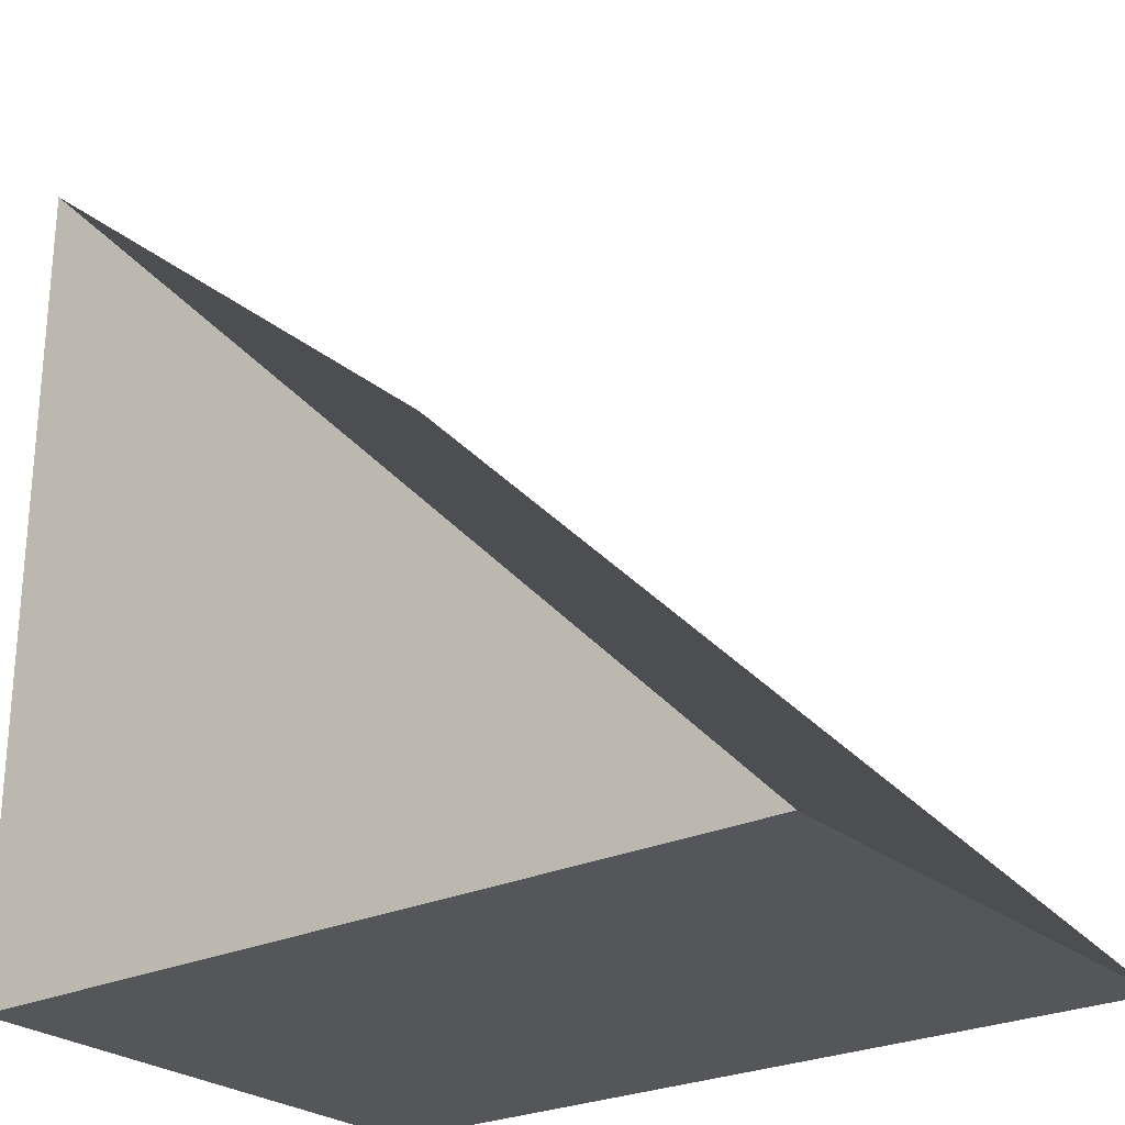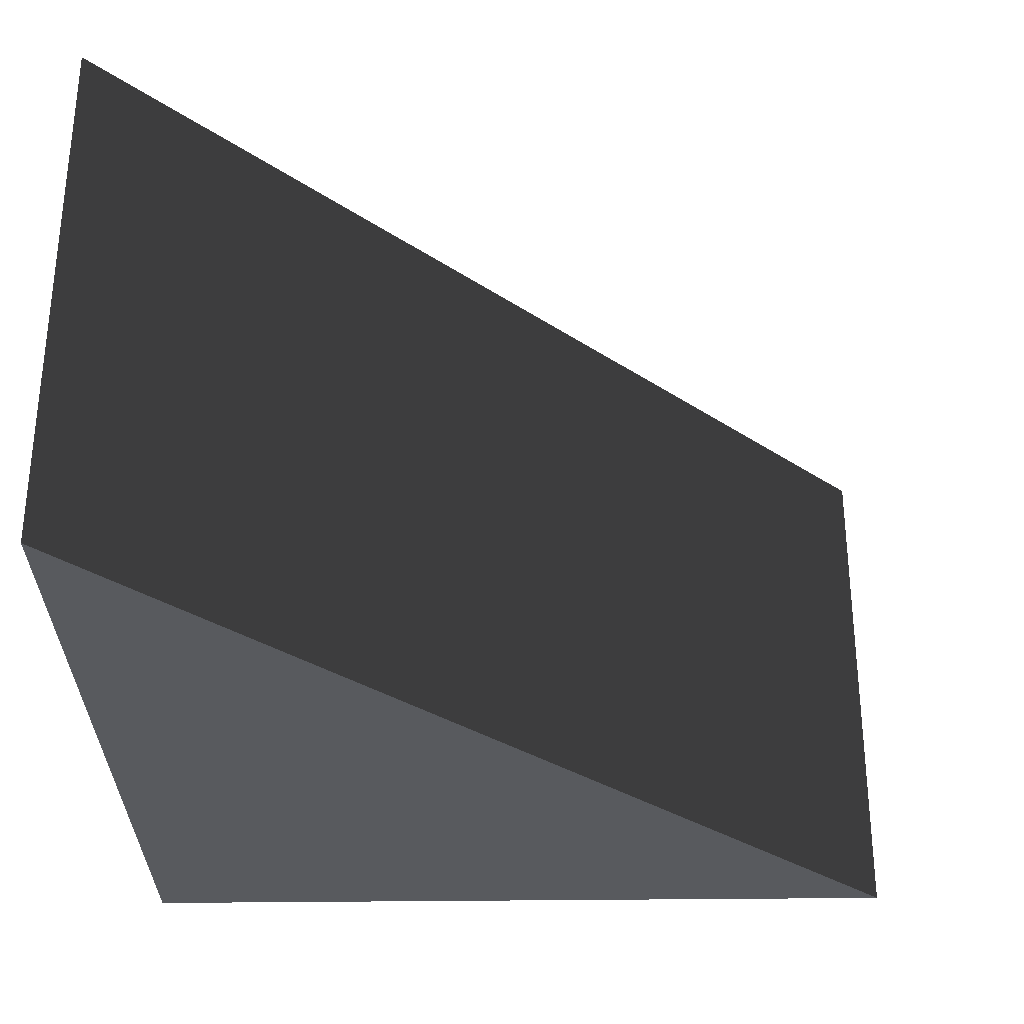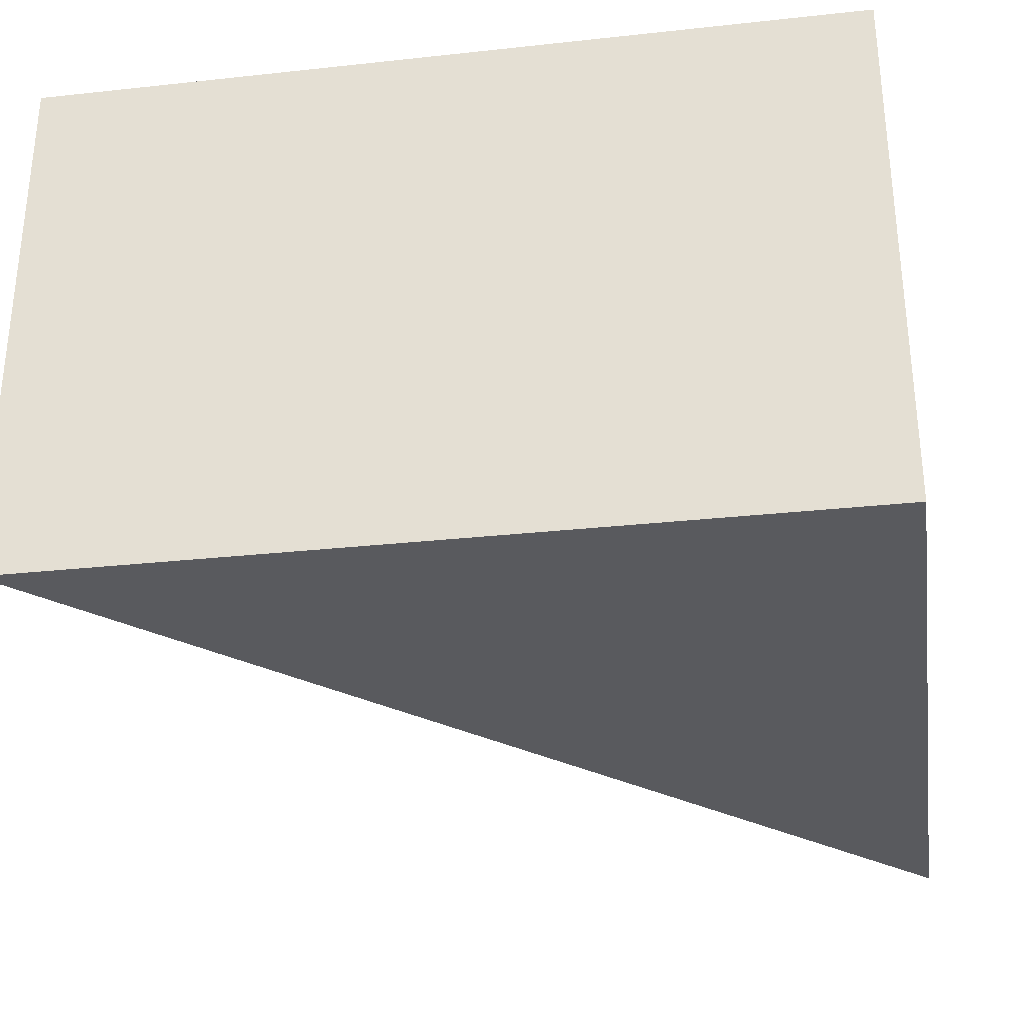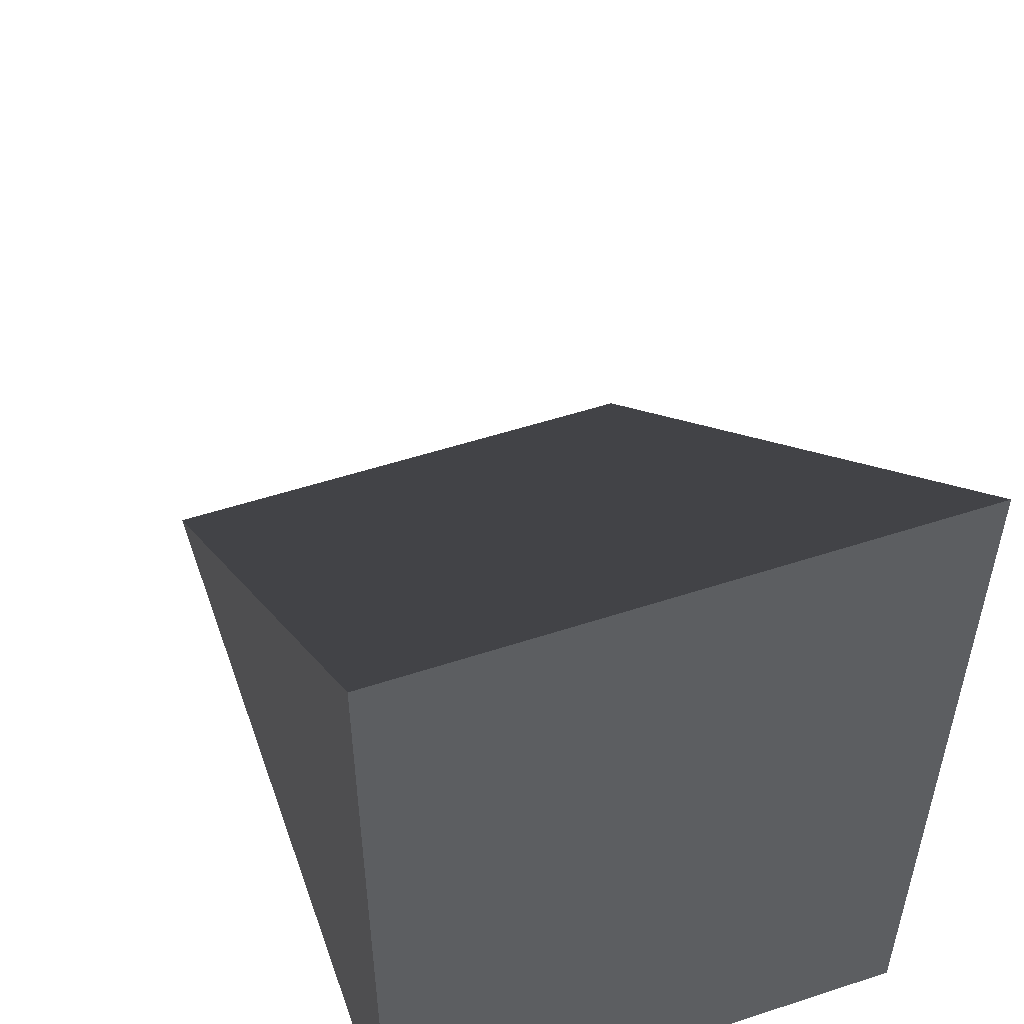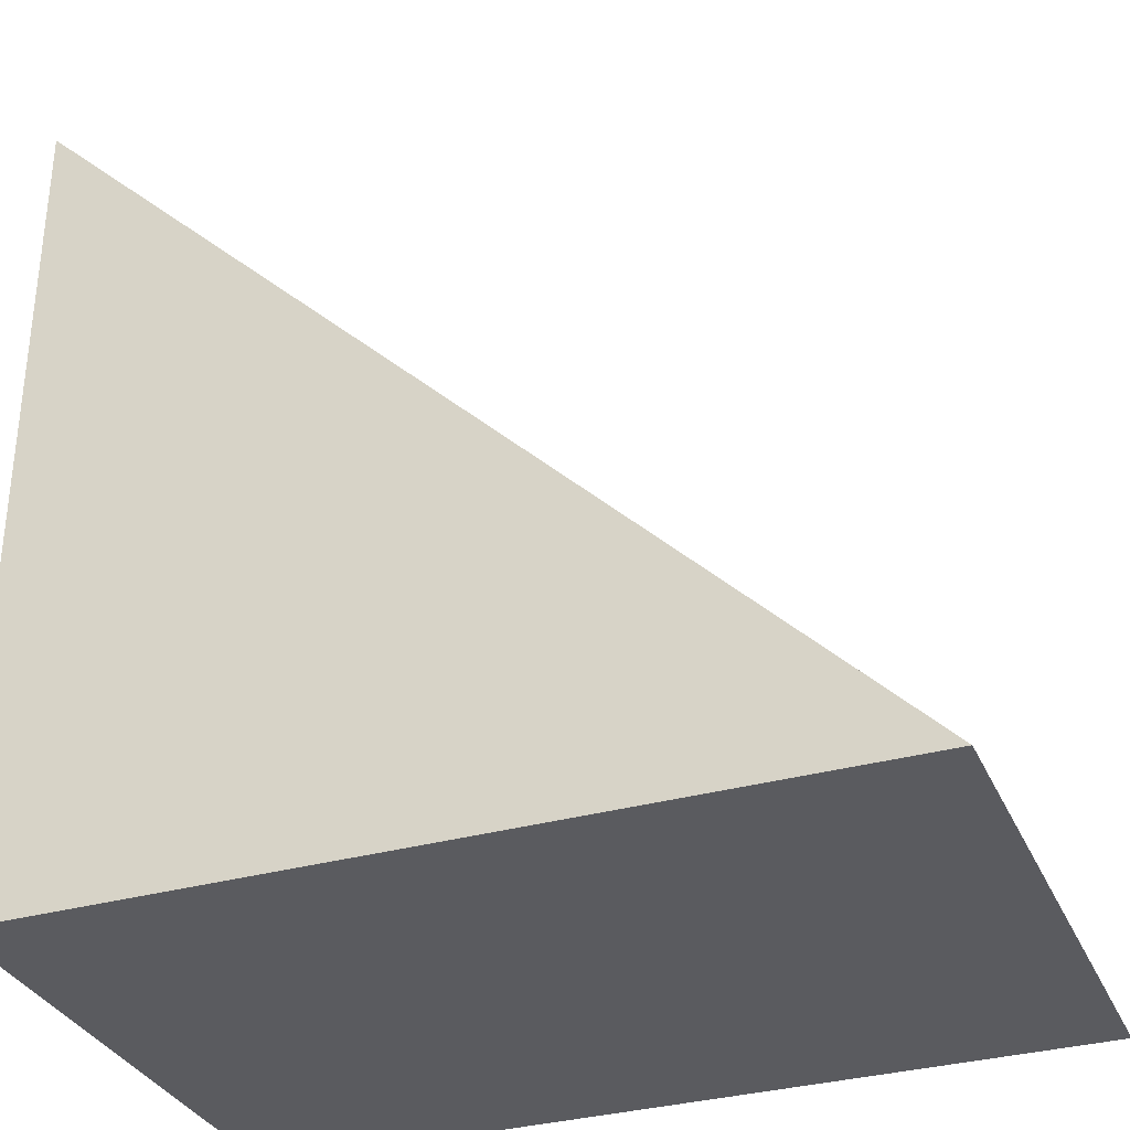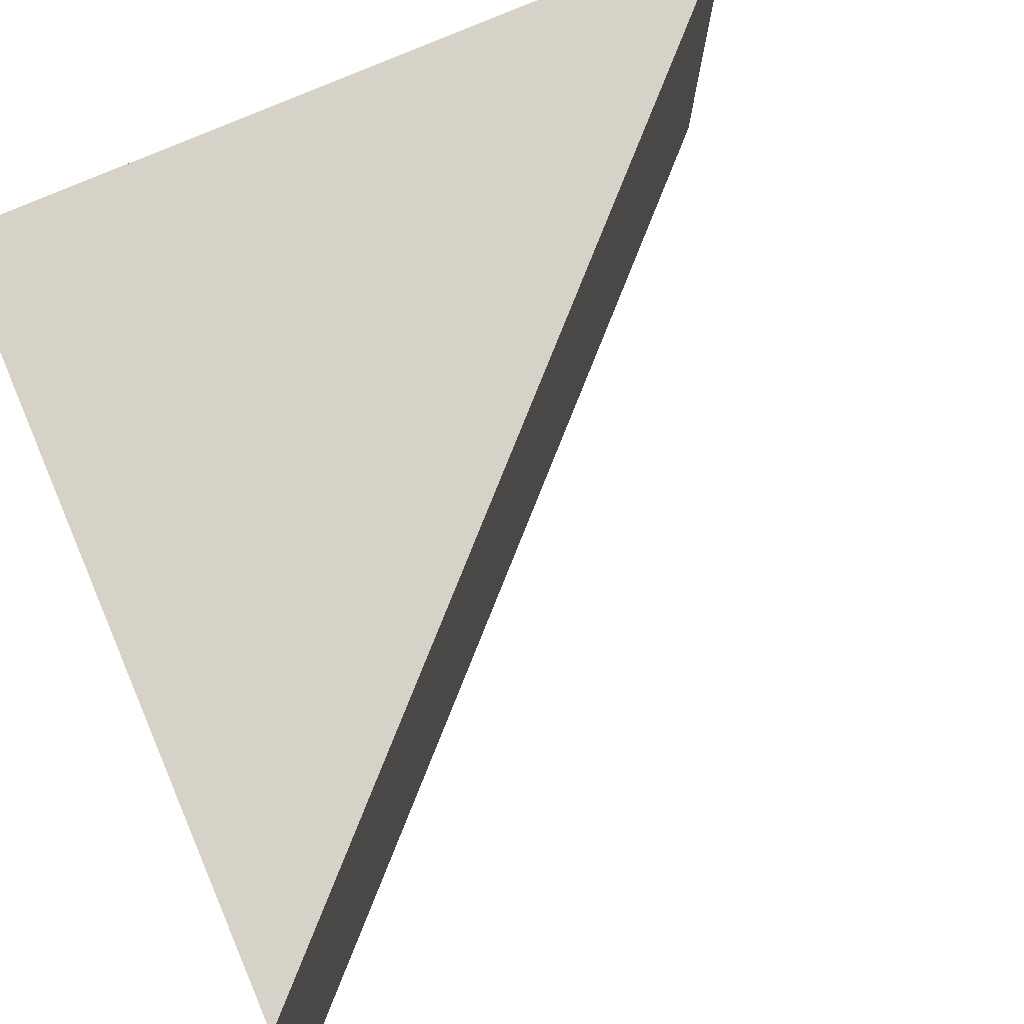
<metadata>
{"format":"obj","ext":"obj","renderer":"f3d","projection":"perspective","resolution":1024,"background":"white","views":[{"elev":-25.5,"azim":-142.7,"up":"+Y"},{"elev":-31.1,"azim":-178.9,"up":"+Z"},{"elev":-31.2,"azim":8.8,"up":"+Z"},{"elev":53.0,"azim":70.7,"up":"+Y"},{"elev":-32.9,"azim":-158.7,"up":"+Y"},{"elev":77.8,"azim":156.8,"up":"+Z"}]}
</metadata>
<code>
o smallTri
v -0.3 -0.3 -0.2
v 0.3 0.3 -0.2
v 0.3 -0.3 -0.2
v -0.3 -0.3 0.2
v 0.3 0.3 0.2
v 0.3 -0.3 0.2
f 1 2 3
f 3 2 5
f 3 5 6
f 1 3 6
f 1 6 4
f 4 6 5
f 4 2 1
f 4 5 2

</code>
